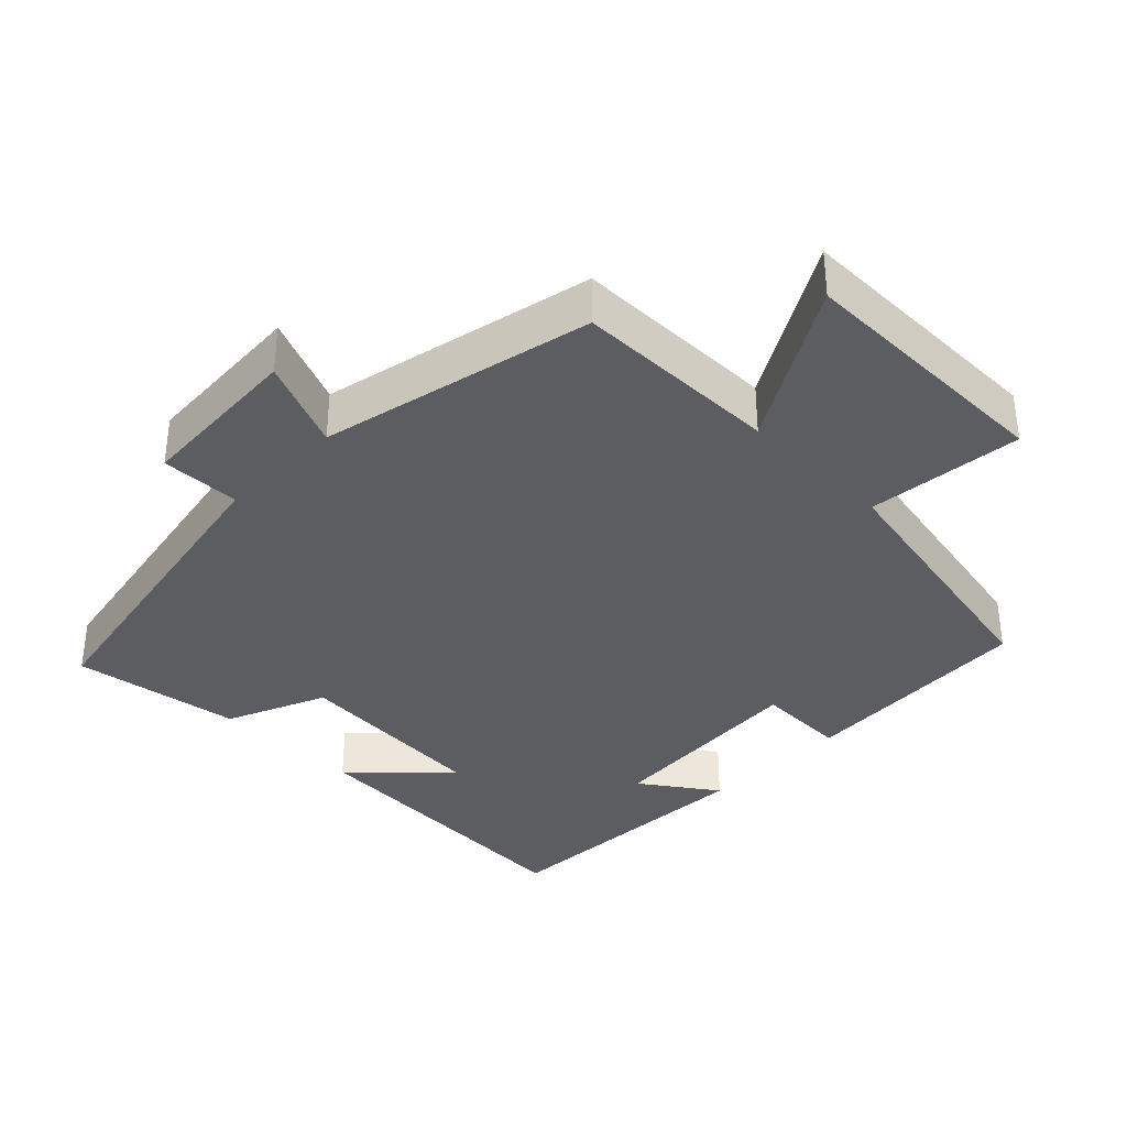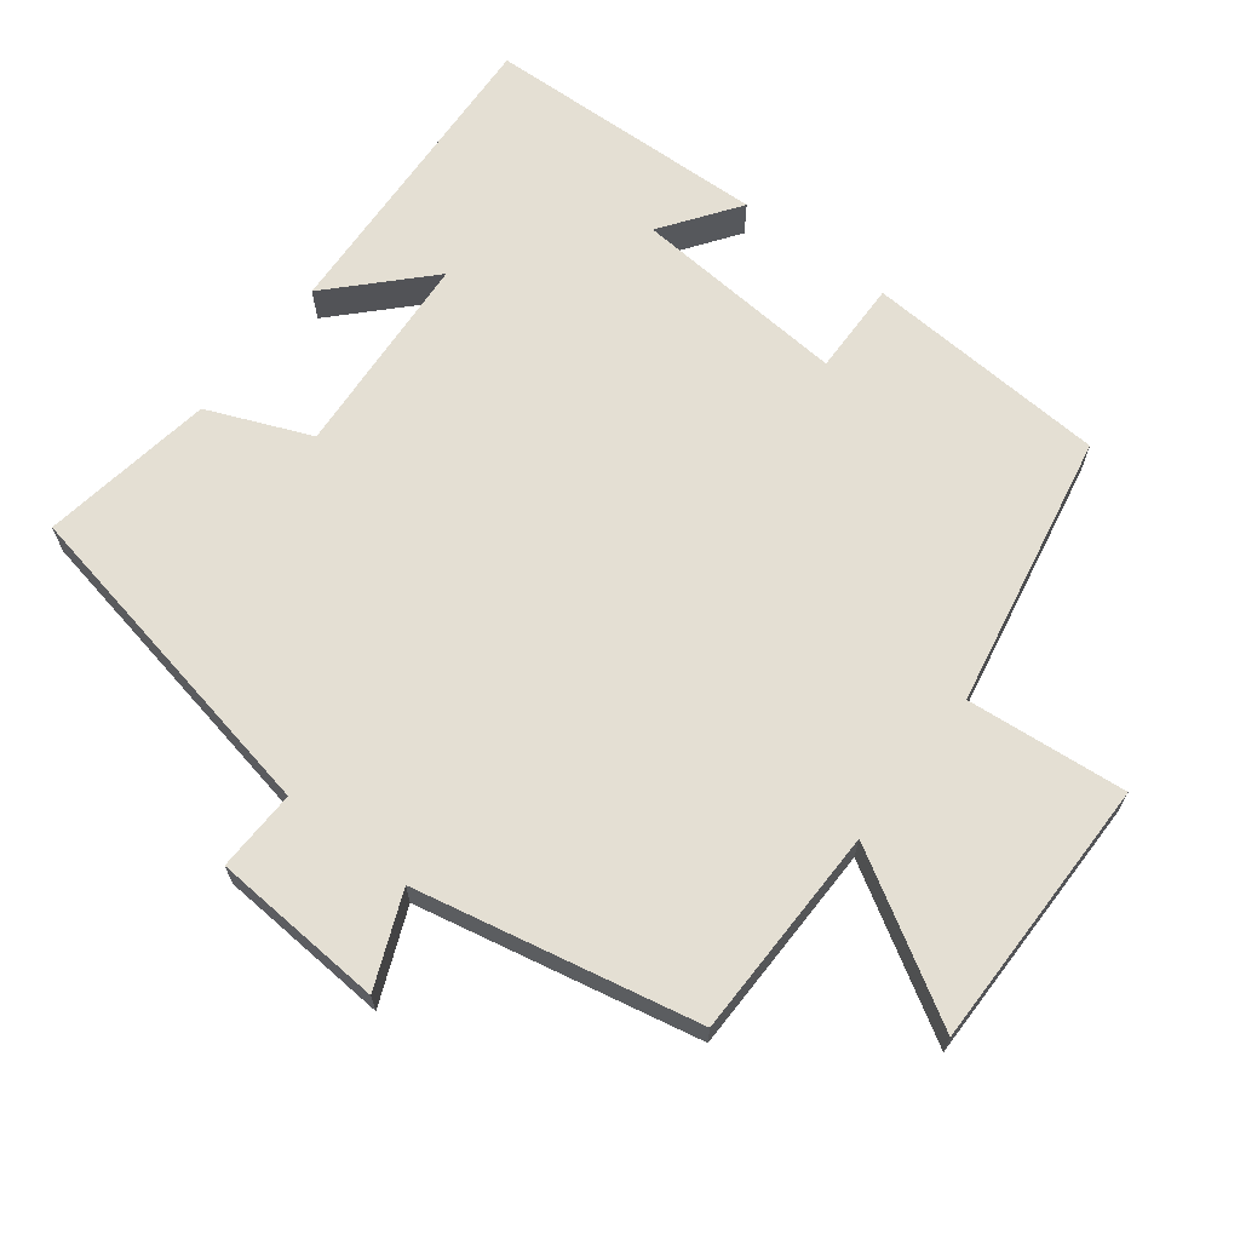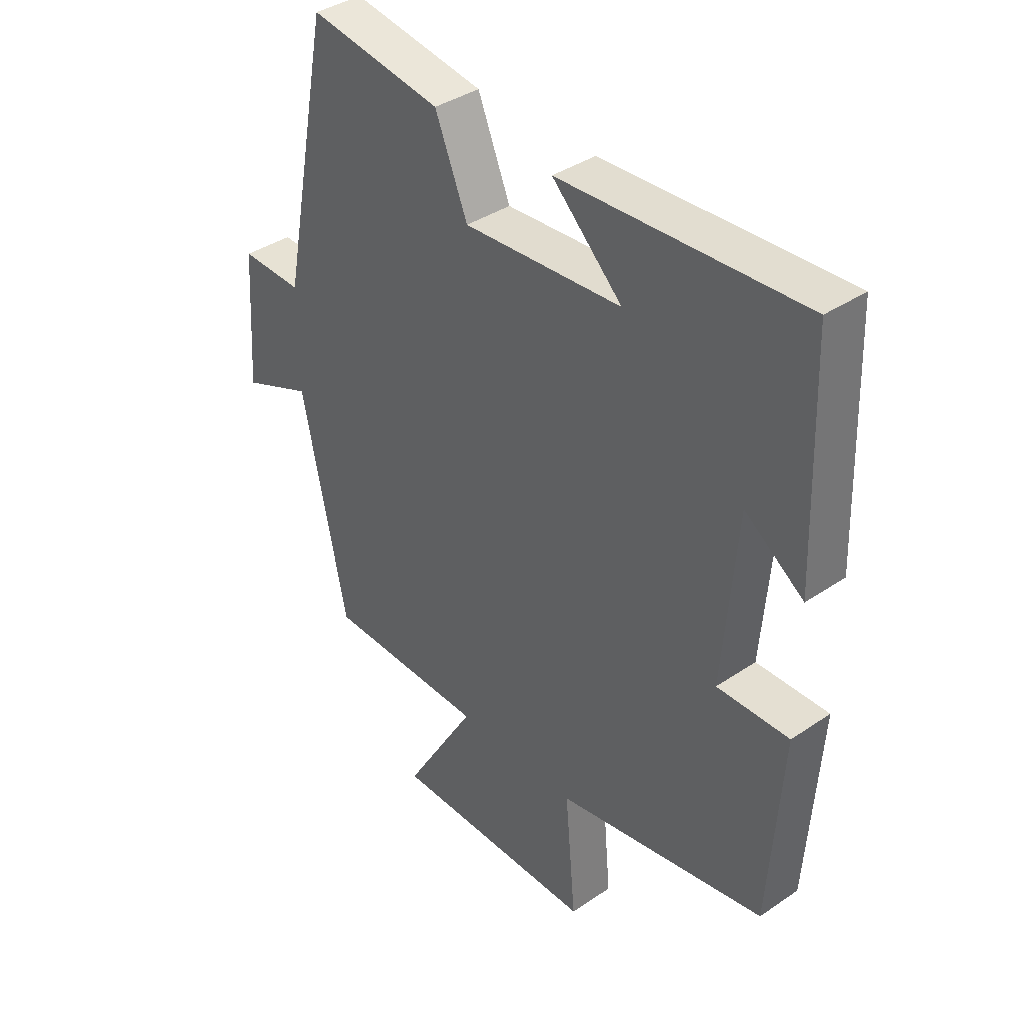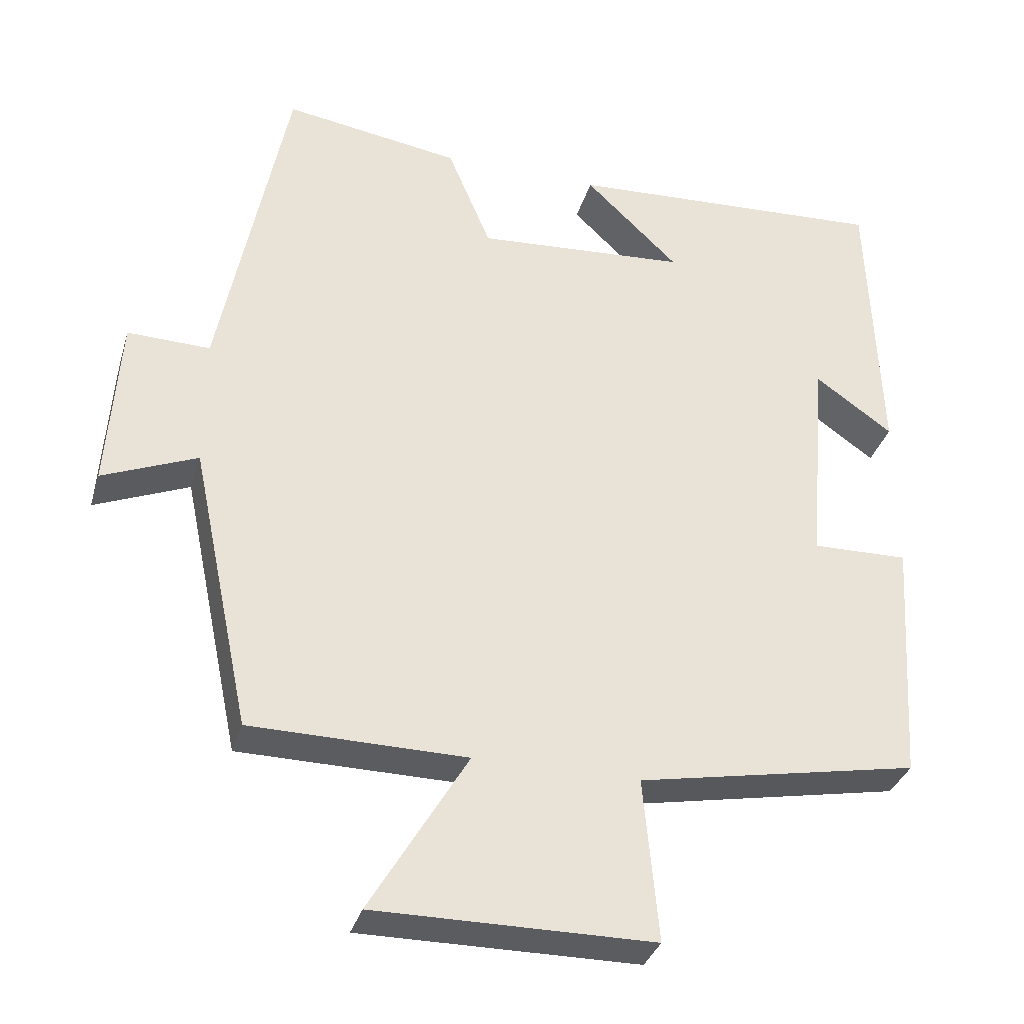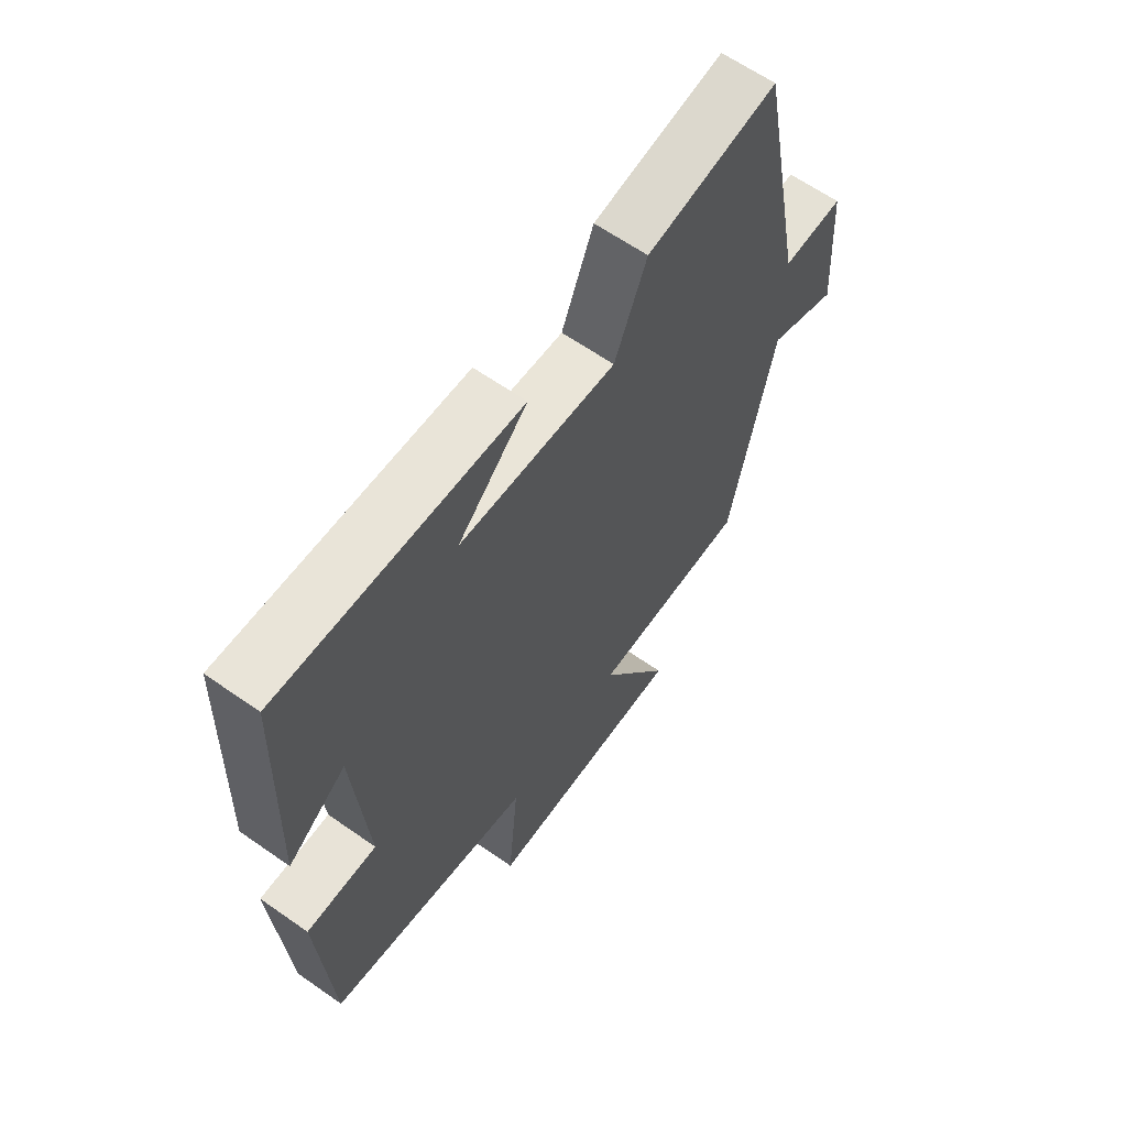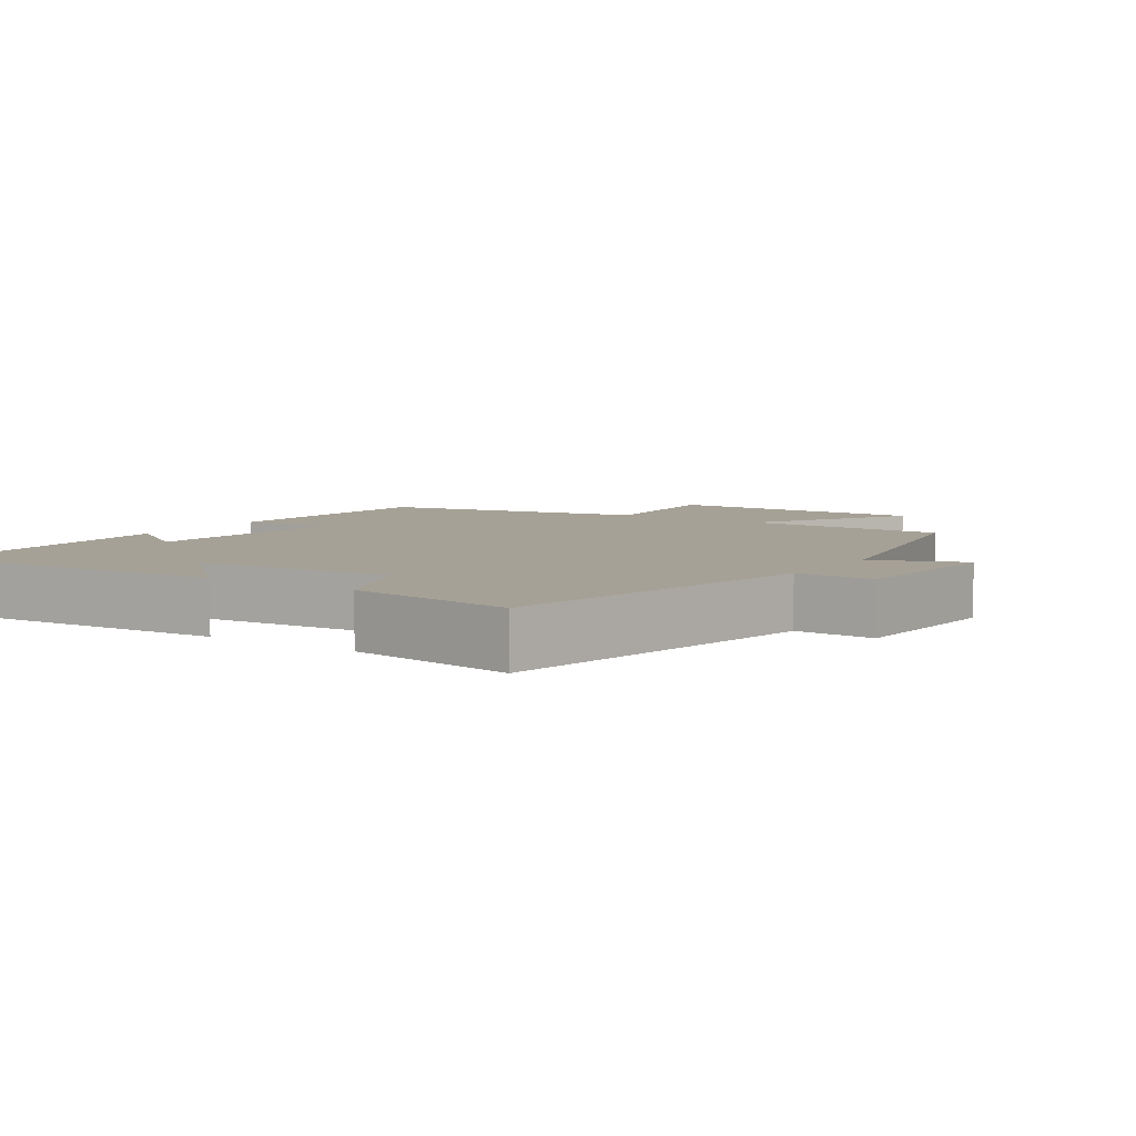
<metadata>
{"format":"obj","ext":"obj","renderer":"f3d","projection":"perspective","resolution":1024,"background":"white","views":[{"elev":-35.6,"azim":135.1,"up":"+Y"},{"elev":66.5,"azim":127.6,"up":"+Y"},{"elev":38.4,"azim":-130.6,"up":"+Z"},{"elev":-34.0,"azim":164.2,"up":"+Z"},{"elev":63.3,"azim":-54.7,"up":"+Z"},{"elev":6.2,"azim":33.7,"up":"+Y"}]}
</metadata>
<code>
v 0.409 0.07 0.537
v 0.5 0.07 0.072
v 0.612 0.07 0.075
v 0.628 0.07 -0.163
v 0.5 0.07 -0.11
v 0.419 0.07 -0.497
v 0.127 0.07 -0.5
v 0.259 0.07 -0.723
v -0.117 0.07 -0.721
v -0.097 0.07 -0.5
v -0.478 0.07 -0.427
v -0.5 0.07 -0.09
v -0.37 0.07 -0.093
v -0.394 0.07 0.205
v -0.5 0.07 0.13
v -0.486 0.07 0.524
v -0.049 0.07 0.5
v -0.176 0.07 0.378
v 0.11 0.07 0.358
v 0.169 0.07 0.5
v 0.409 0 0.537
v 0.5 0 0.072
v 0.612 0 0.075
v 0.628 0 -0.163
v 0.5 0 -0.11
v 0.419 0 -0.497
v 0.127 0 -0.5
v 0.259 0 -0.723
v -0.117 0 -0.721
v -0.097 0 -0.5
v -0.478 0 -0.427
v -0.5 0 -0.09
v -0.37 0 -0.093
v -0.394 0 0.205
v -0.5 0 0.13
v -0.486 0 0.524
v -0.049 0 0.5
v -0.176 0 0.378
v 0.11 0 0.358
v 0.169 0 0.5
f 19 20 1 2
f 18 19 2
f 15 16 17 18
f 14 15 18
f 13 14 18 2
f 10 11 12 13
f 10 13 2 3
f 7 8 9 10
f 5 6 7 10
f 5 10 3
f 3 4 5
f 22 21 40 39
f 22 39 38
f 38 37 36 35
f 38 35 34
f 22 38 34 33
f 33 32 31 30
f 23 22 33 30
f 30 29 28 27
f 30 27 26 25
f 23 30 25
f 25 24 23
f 1 21 22 2
f 2 22 23 3
f 3 23 24 4
f 4 24 25 5
f 5 25 26 6
f 6 26 27 7
f 7 27 28 8
f 8 28 29 9
f 9 29 30 10
f 10 30 31 11
f 11 31 32 12
f 12 32 33 13
f 13 33 34 14
f 14 34 35 15
f 15 35 36 16
f 16 36 37 17
f 17 37 38 18
f 18 38 39 19
f 19 39 40 20
f 20 40 21 1

</code>
